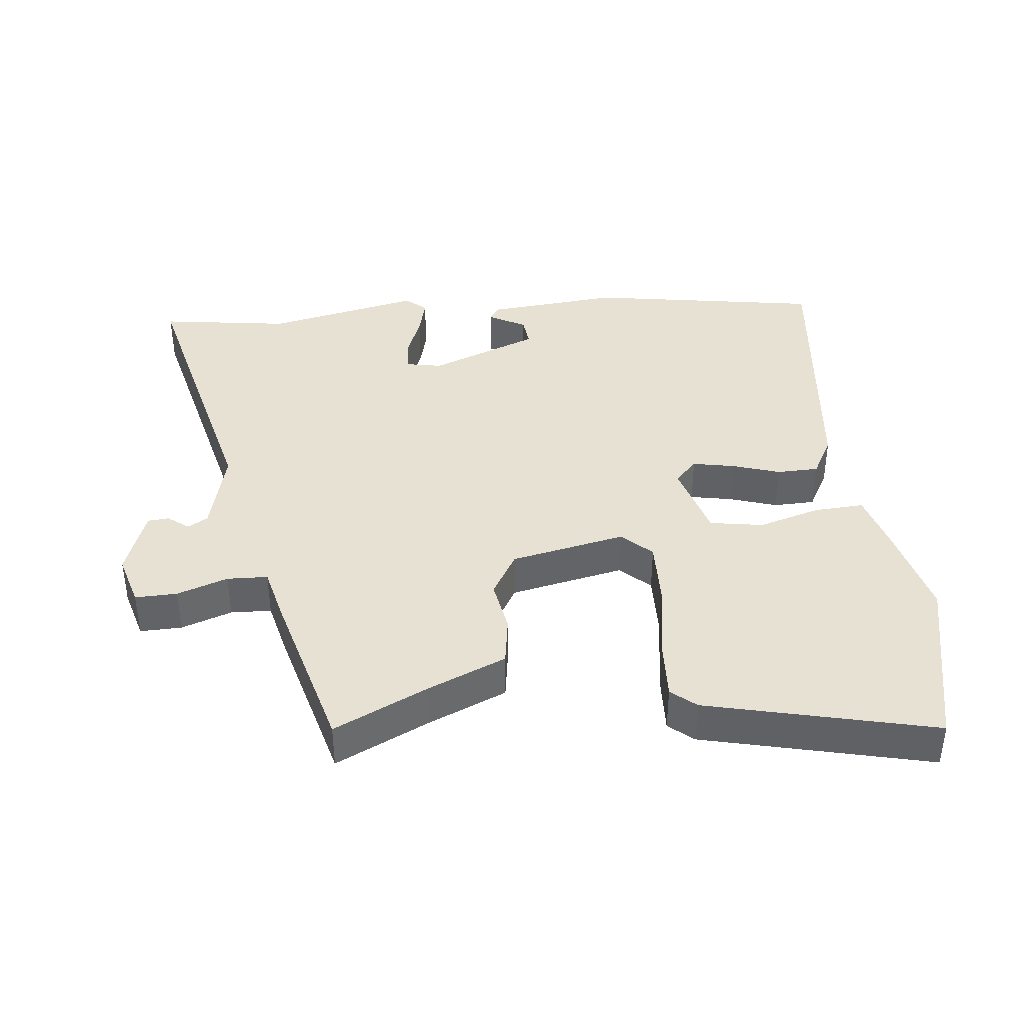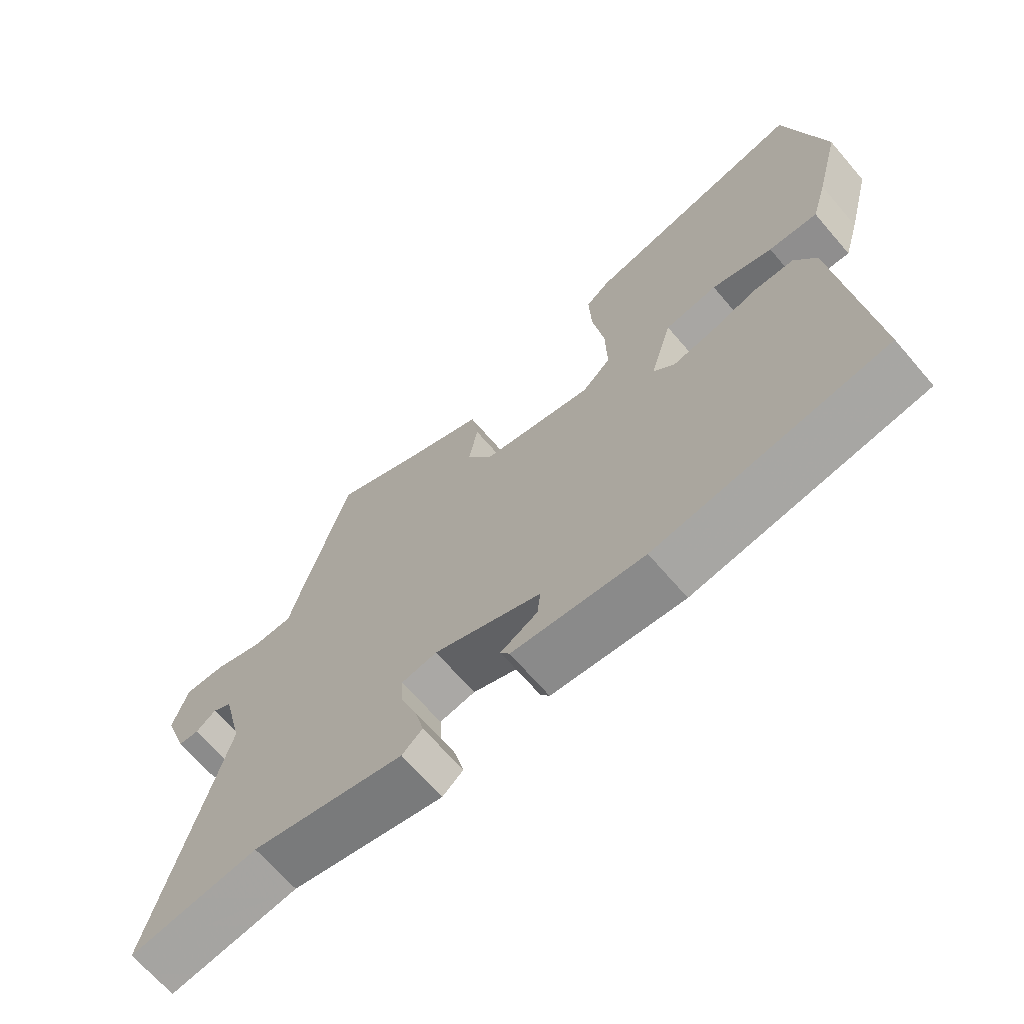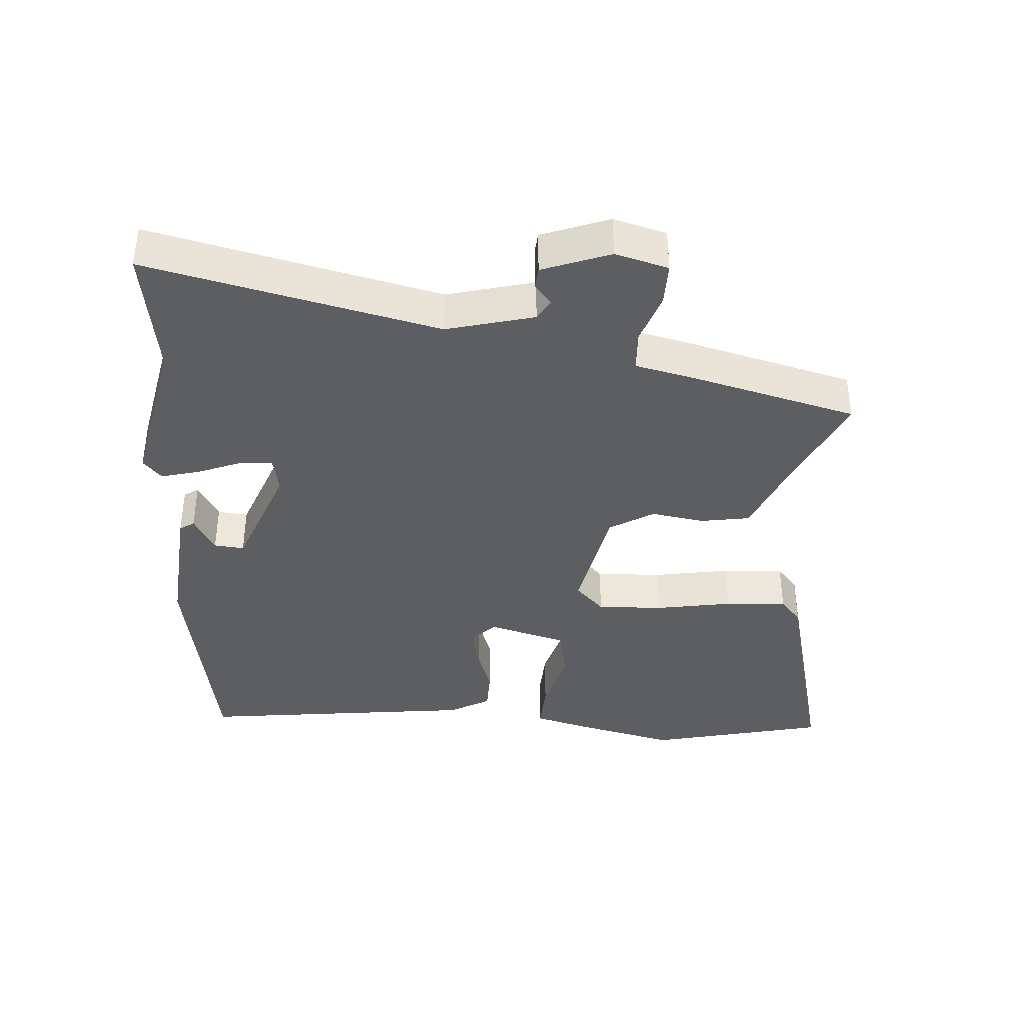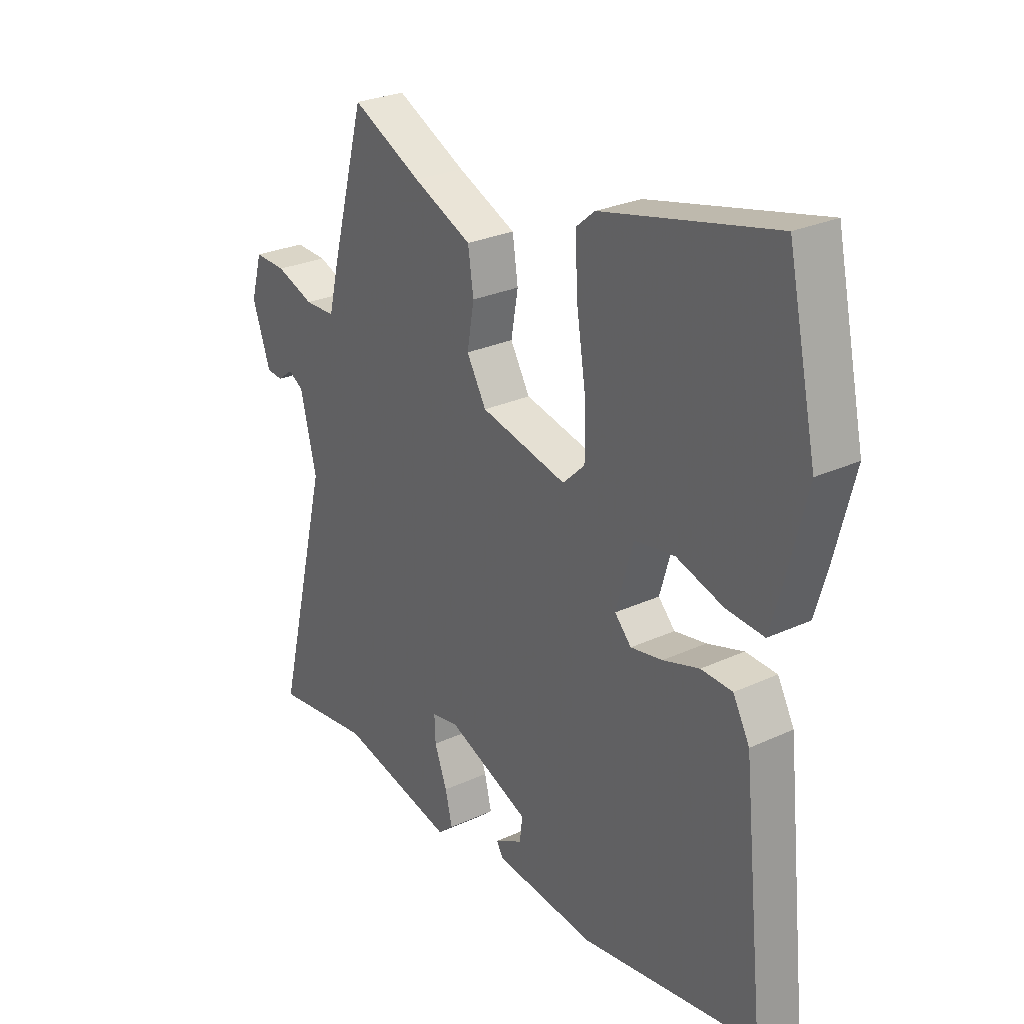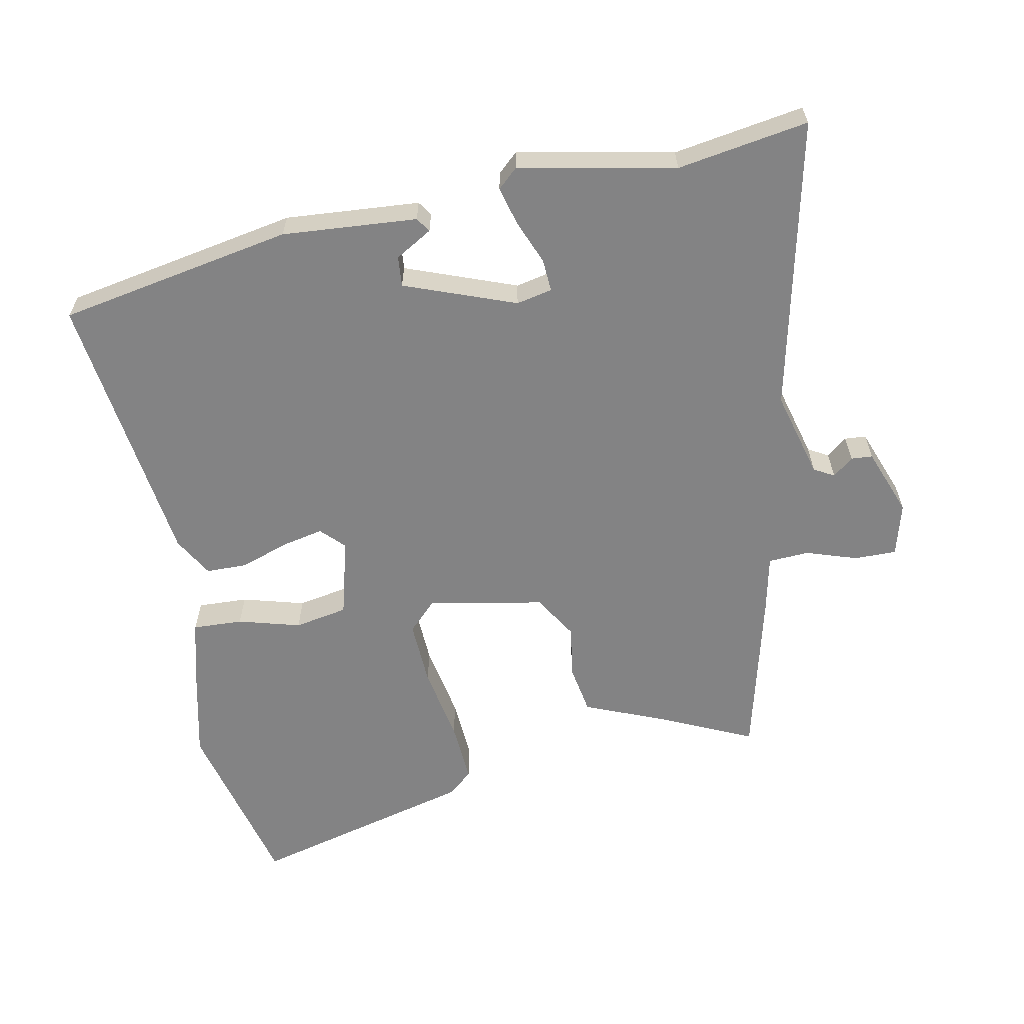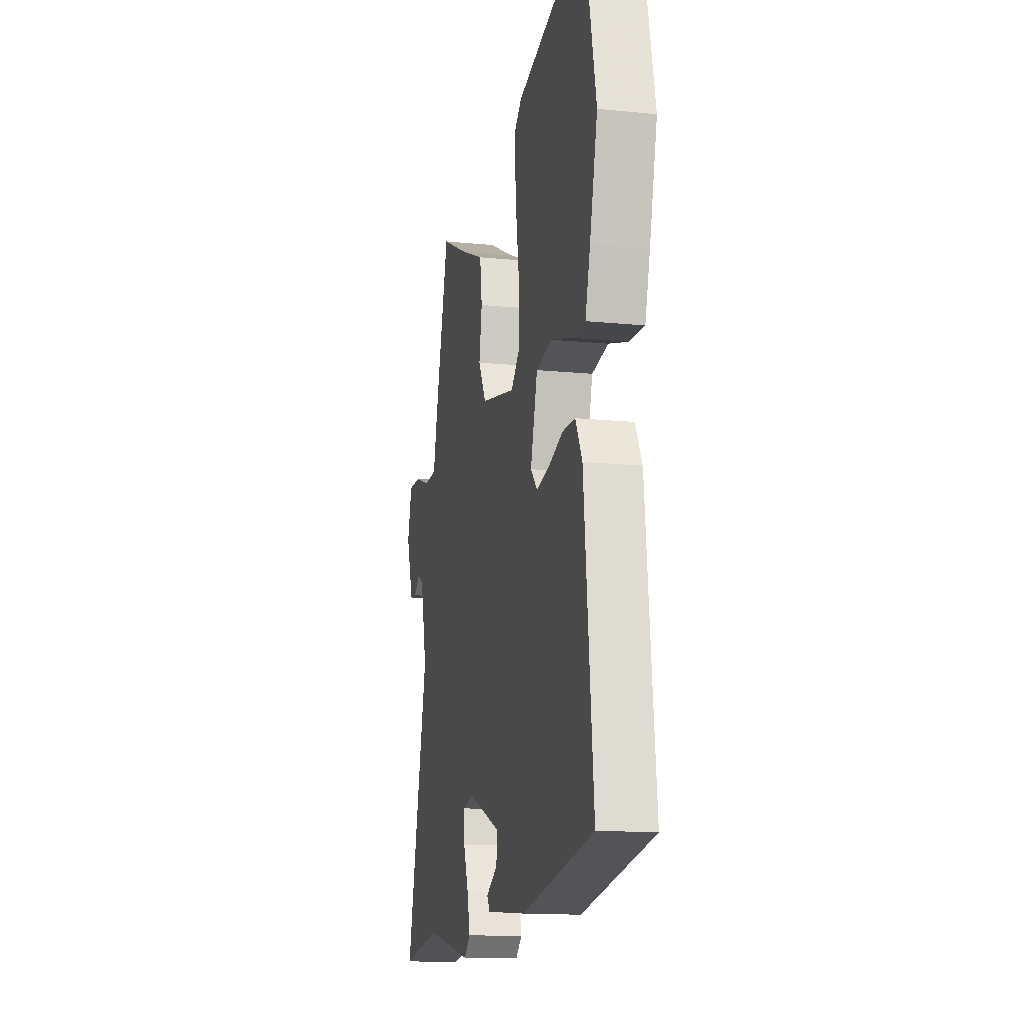
<metadata>
{"format":"obj","ext":"obj","renderer":"f3d","projection":"perspective","resolution":1024,"background":"white","views":[{"elev":39.6,"azim":-5.7,"up":"+Y"},{"elev":-67.9,"azim":40.7,"up":"+Z"},{"elev":-38.8,"azim":-93.0,"up":"+Y"},{"elev":27.3,"azim":54.6,"up":"+Z"},{"elev":-61.2,"azim":-167.5,"up":"+Y"},{"elev":-14.5,"azim":77.8,"up":"+Z"}]}
</metadata>
<code>
v 0.496 0.07 -0.463
v 0.144 0.07 -0.519
v -0.057 0.07 -0.499
v -0.071 0.07 -0.477
v -0.015 0.07 -0.446
v -0.01 0.07 -0.401
v -0.174 0.07 -0.335
v -0.228 0.07 -0.345
v -0.226 0.07 -0.394
v -0.201 0.07 -0.46
v -0.187 0.07 -0.518
v -0.218 0.07 -0.545
v -0.45 0.07 -0.493
v -0.646 0.07 -0.52
v -0.539 0.07 -0.087
v -0.571 0.07 0.044
v -0.601 0.07 0.062
v -0.632 0.07 0.038
v -0.664 0.07 0.041
v -0.7 0.07 0.143
v -0.677 0.07 0.222
v -0.614 0.07 0.22
v -0.538 0.07 0.193
v -0.477 0.07 0.195
v -0.456 0.07 0.281
v -0.388 0.07 0.53
v -0.248 0.07 0.462
v -0.131 0.07 0.411
v -0.12 0.07 0.337
v -0.134 0.07 0.258
v -0.095 0.07 0.191
v 0.077 0.07 0.154
v 0.121 0.07 0.196
v 0.119 0.07 0.295
v 0.101 0.07 0.41
v 0.097 0.07 0.503
v 0.134 0.07 0.534
v 0.475 0.07 0.614
v 0.533 0.07 0.347
v 0.495 0.07 0.198
v 0.471 0.07 0.115
v 0.396 0.07 0.12
v 0.303 0.07 0.148
v 0.223 0.07 0.135
v 0.189 0.07 0.018
v 0.222 0.07 -0.017
v 0.285 0.07 -0.005
v 0.357 0.07 0.018
v 0.419 0.07 0.016
v 0.452 0.07 -0.045
v 0.496 0 -0.463
v 0.144 0 -0.519
v -0.057 0 -0.499
v -0.071 0 -0.477
v -0.015 0 -0.446
v -0.01 0 -0.401
v -0.174 0 -0.335
v -0.228 0 -0.345
v -0.226 0 -0.394
v -0.201 0 -0.46
v -0.187 0 -0.518
v -0.218 0 -0.545
v -0.45 0 -0.493
v -0.646 0 -0.52
v -0.539 0 -0.087
v -0.571 0 0.044
v -0.601 0 0.062
v -0.632 0 0.038
v -0.664 0 0.041
v -0.7 0 0.143
v -0.677 0 0.222
v -0.614 0 0.22
v -0.538 0 0.193
v -0.477 0 0.195
v -0.456 0 0.281
v -0.388 0 0.53
v -0.248 0 0.462
v -0.131 0 0.411
v -0.12 0 0.337
v -0.134 0 0.258
v -0.095 0 0.191
v 0.077 0 0.154
v 0.121 0 0.196
v 0.119 0 0.295
v 0.101 0 0.41
v 0.097 0 0.503
v 0.134 0 0.534
v 0.475 0 0.614
v 0.533 0 0.347
v 0.495 0 0.198
v 0.471 0 0.115
v 0.396 0 0.12
v 0.303 0 0.148
v 0.223 0 0.135
v 0.189 0 0.018
v 0.222 0 -0.017
v 0.285 0 -0.005
v 0.357 0 0.018
v 0.419 0 0.016
v 0.452 0 -0.045
f 47 48 49 50
f 46 47 50 1
f 45 46 1 2
f 40 41 42 43
f 40 43 44
f 39 40 44
f 38 39 44
f 37 38 44
f 34 35 36 37
f 33 34 37 44
f 32 33 44 45
f 27 28 29 30
f 25 26 27 30
f 24 25 30 31
f 23 24 31 32
f 21 22 23
f 20 21 23
f 17 18 19 20
f 16 17 20 23
f 15 16 23 32
f 13 14 15 32
f 9 10 11 12
f 9 12 13
f 8 9 13
f 2 3 4 5
f 2 5 6
f 45 2 6
f 8 13 32 45
f 7 8 45
f 6 7 45
f 100 99 98 97
f 51 100 97 96
f 52 51 96 95
f 93 92 91 90
f 94 93 90
f 94 90 89
f 94 89 88
f 94 88 87
f 87 86 85 84
f 94 87 84 83
f 95 94 83 82
f 80 79 78 77
f 80 77 76 75
f 81 80 75 74
f 82 81 74 73
f 73 72 71
f 73 71 70
f 70 69 68 67
f 73 70 67 66
f 82 73 66 65
f 82 65 64 63
f 62 61 60 59
f 63 62 59
f 63 59 58
f 55 54 53 52
f 56 55 52
f 56 52 95
f 95 82 63 58
f 95 58 57
f 95 57 56
f 1 51 52 2
f 2 52 53 3
f 3 53 54 4
f 4 54 55 5
f 5 55 56 6
f 6 56 57 7
f 7 57 58 8
f 8 58 59 9
f 9 59 60 10
f 10 60 61 11
f 11 61 62 12
f 12 62 63 13
f 13 63 64 14
f 14 64 65 15
f 15 65 66 16
f 16 66 67 17
f 17 67 68 18
f 18 68 69 19
f 19 69 70 20
f 20 70 71 21
f 21 71 72 22
f 22 72 73 23
f 23 73 74 24
f 24 74 75 25
f 25 75 76 26
f 26 76 77 27
f 27 77 78 28
f 28 78 79 29
f 29 79 80 30
f 30 80 81 31
f 31 81 82 32
f 32 82 83 33
f 33 83 84 34
f 34 84 85 35
f 35 85 86 36
f 36 86 87 37
f 37 87 88 38
f 38 88 89 39
f 39 89 90 40
f 40 90 91 41
f 41 91 92 42
f 42 92 93 43
f 43 93 94 44
f 44 94 95 45
f 45 95 96 46
f 46 96 97 47
f 47 97 98 48
f 48 98 99 49
f 49 99 100 50
f 50 100 51 1

</code>
